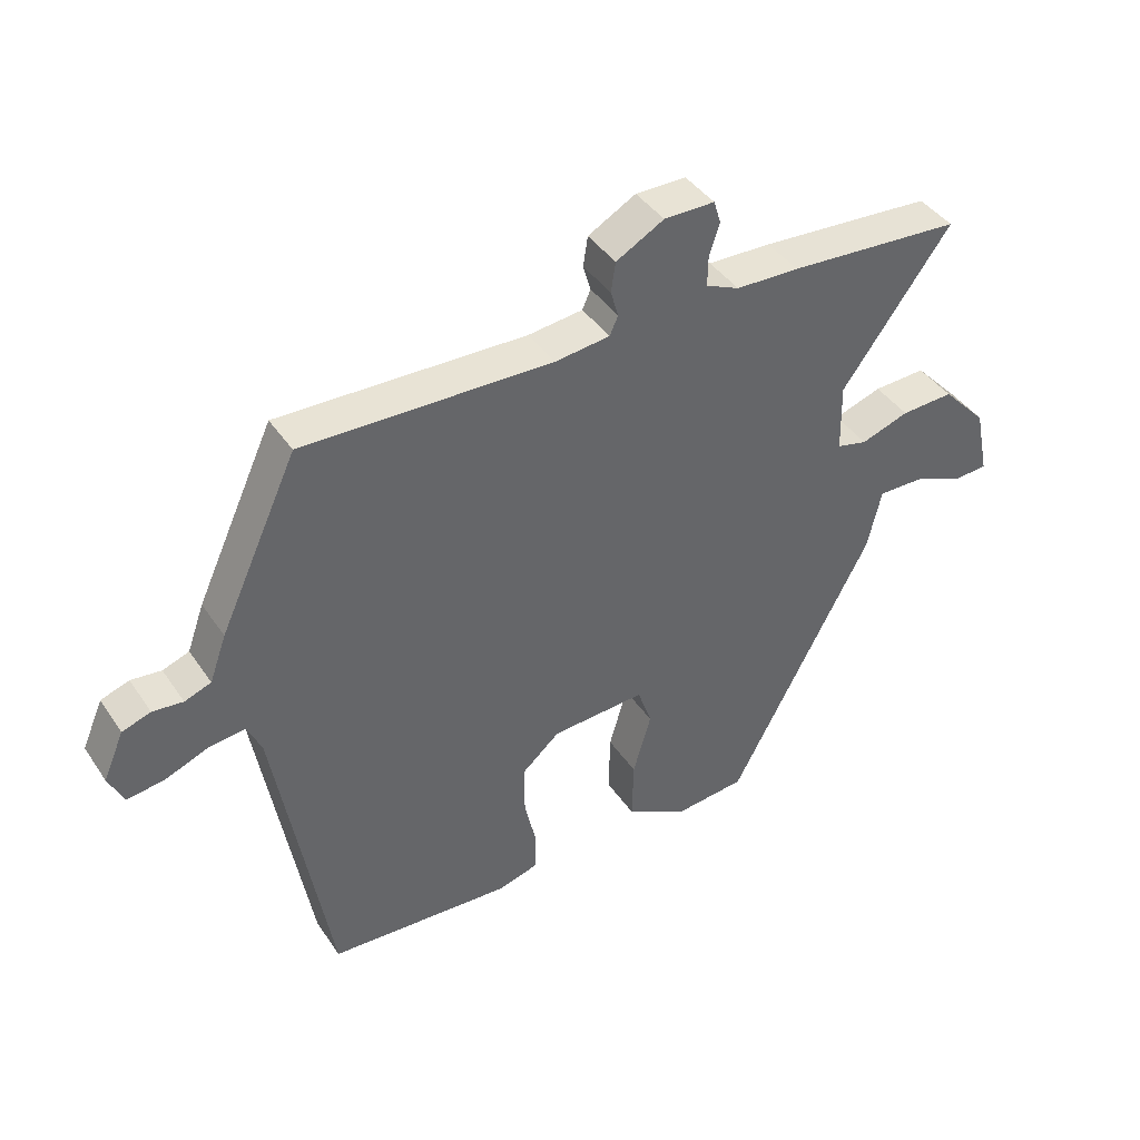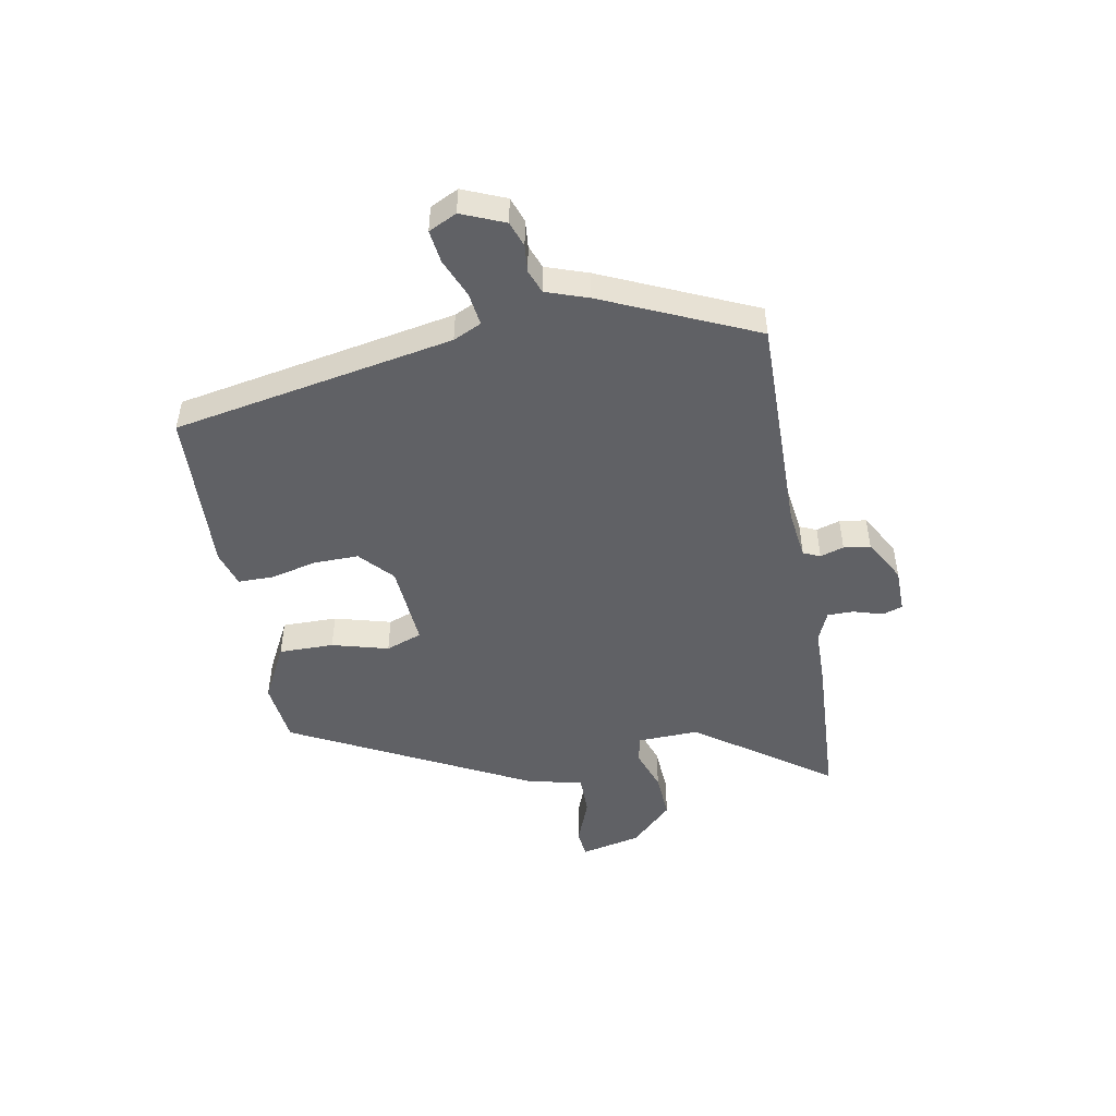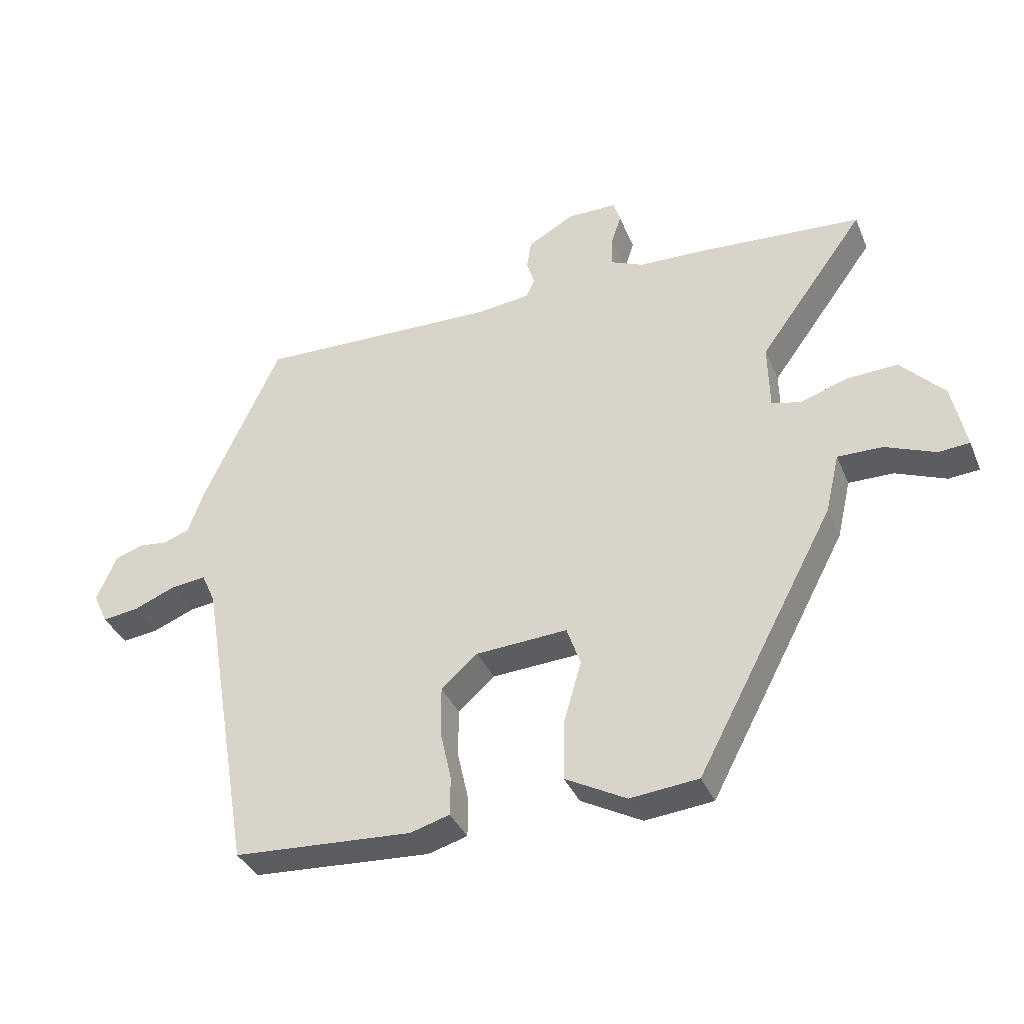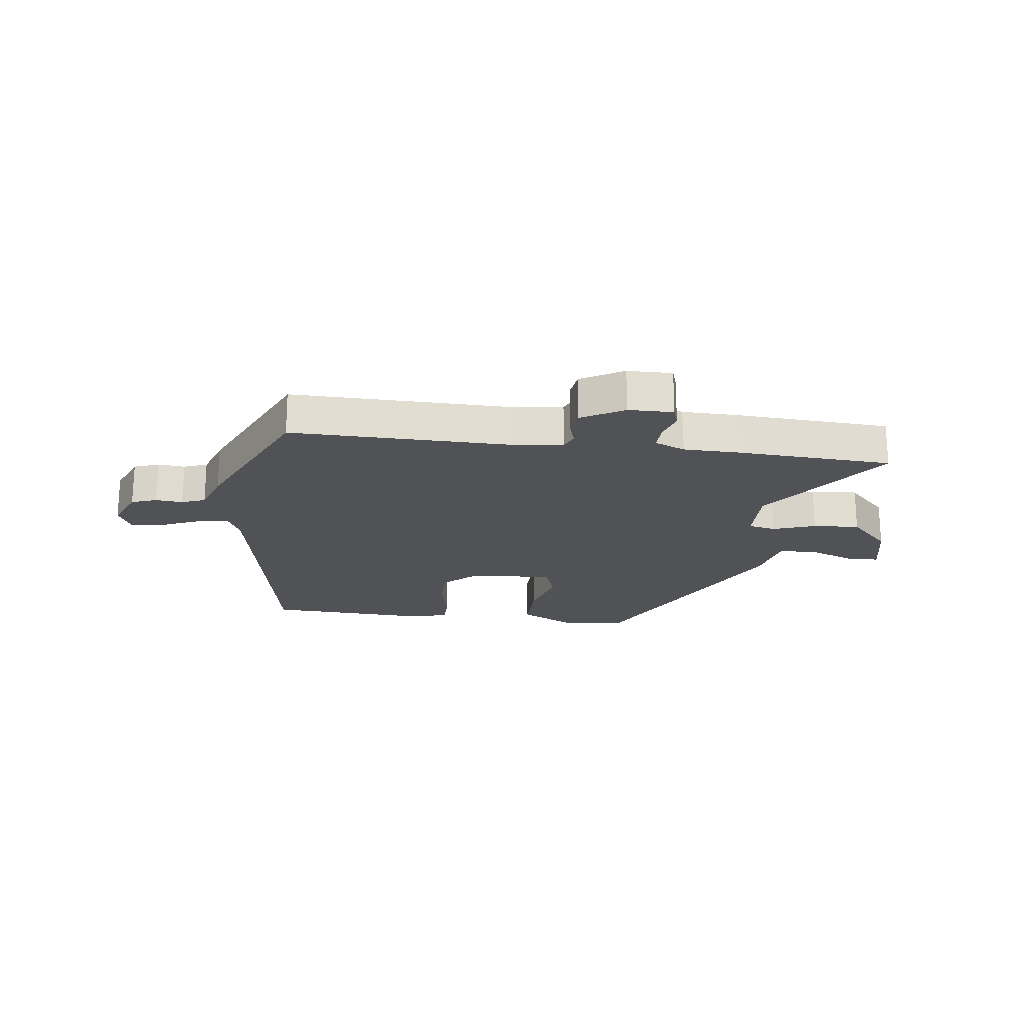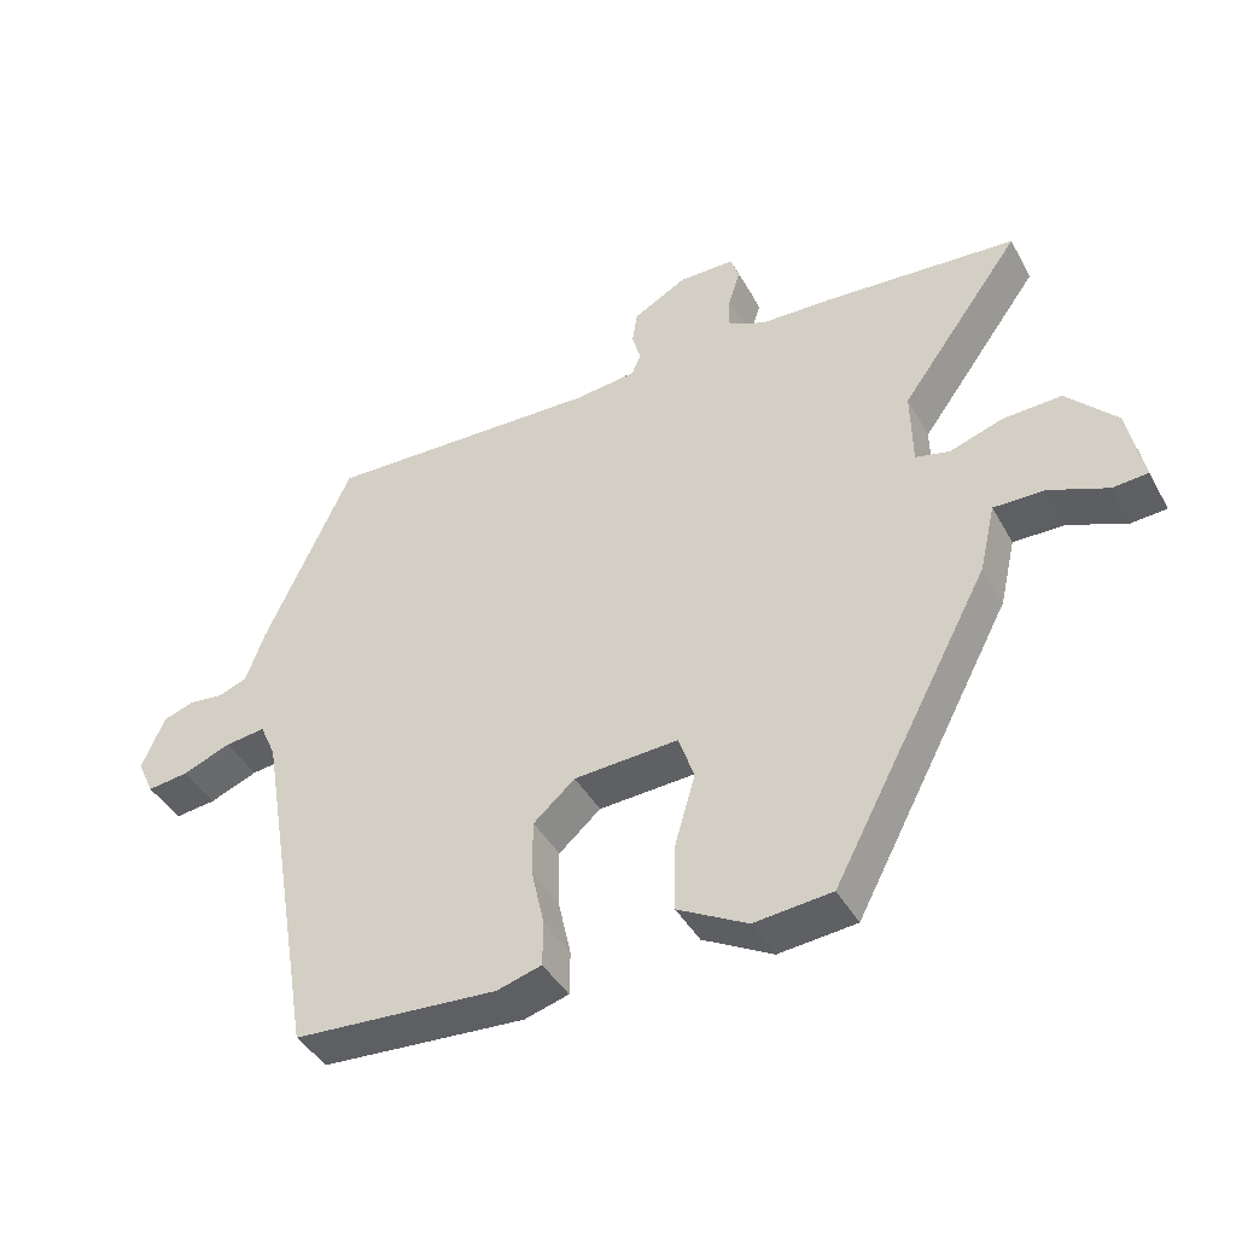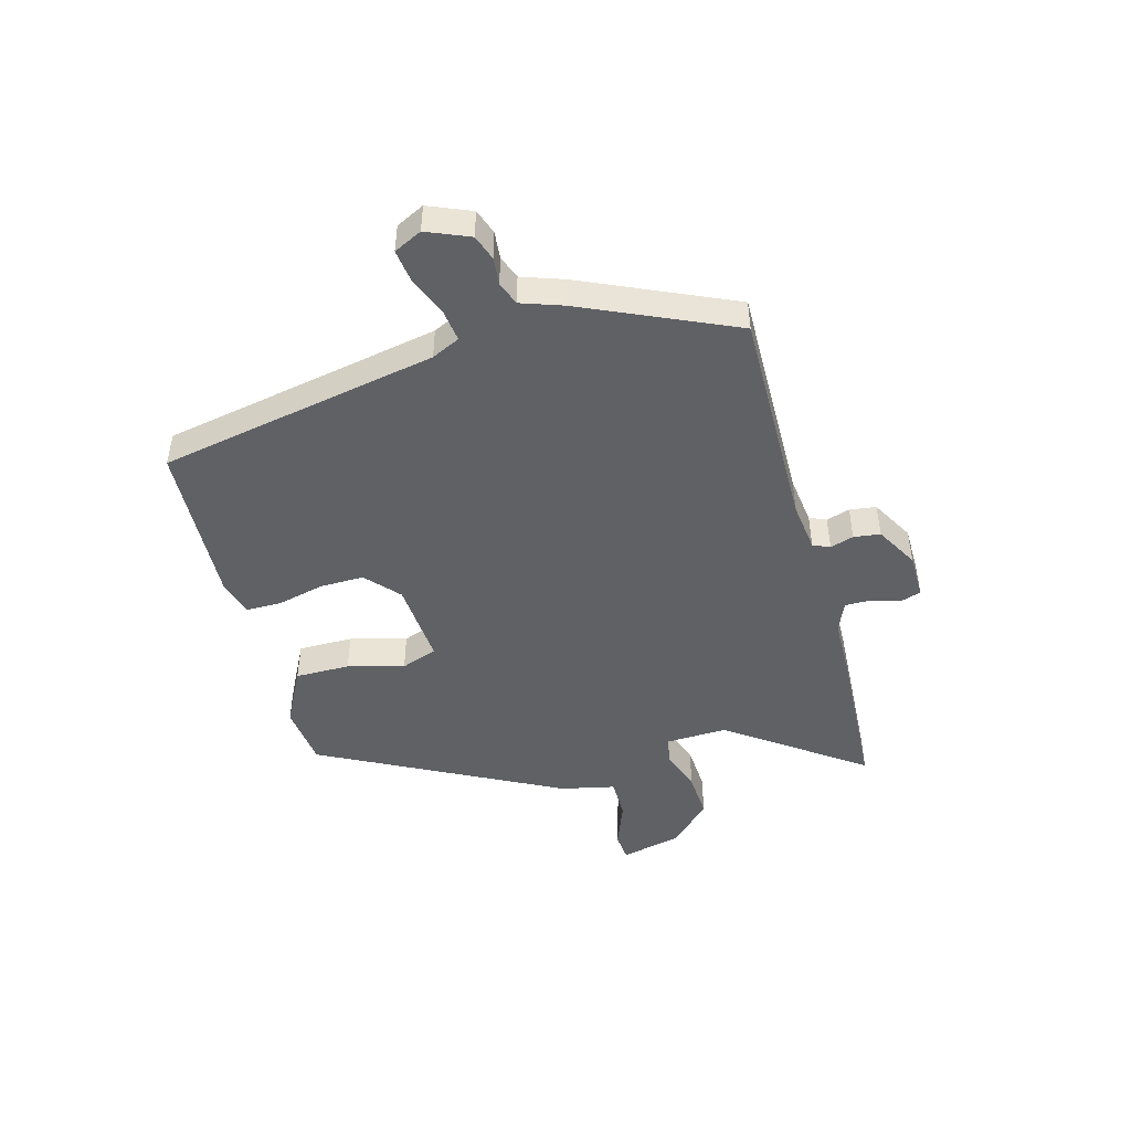
<metadata>
{"format":"obj","ext":"obj","renderer":"f3d","projection":"perspective","resolution":1024,"background":"white","views":[{"elev":41.3,"azim":-31.1,"up":"+Z"},{"elev":-48.6,"azim":-78.8,"up":"+Y"},{"elev":-36.3,"azim":21.0,"up":"+Z"},{"elev":-20.7,"azim":-6.5,"up":"+Y"},{"elev":-41.7,"azim":27.0,"up":"+Z"},{"elev":-47.4,"azim":-73.8,"up":"+Y"}]}
</metadata>
<code>
v -0.4 0.07 -0.467
v -0.483 0.07 0.019
v -0.505 0.07 0.068
v -0.562 0.07 0.061
v -0.629 0.07 0.034
v -0.686 0.07 0.027
v -0.709 0.07 0.076
v -0.677 0.07 0.15
v -0.633 0.07 0.165
v -0.586 0.07 0.16
v -0.545 0.07 0.175
v -0.519 0.07 0.247
v -0.398 0.07 0.508
v -0.014 0.07 0.498
v 0.071 0.07 0.508
v 0.084 0.07 0.537
v 0.072 0.07 0.578
v 0.079 0.07 0.624
v 0.153 0.07 0.665
v 0.231 0.07 0.665
v 0.242 0.07 0.63
v 0.226 0.07 0.58
v 0.225 0.07 0.534
v 0.277 0.07 0.511
v 0.375 0.07 0.508
v 0.643 0.07 0.49
v 0.475 0.07 0.26
v 0.477 0.07 0.154
v 0.524 0.07 0.143
v 0.598 0.07 0.168
v 0.679 0.07 0.172
v 0.748 0.07 0.099
v 0.77 0.07 -0.006
v 0.721 0.07 -0.01
v 0.641 0.07 0.022
v 0.57 0.07 0.023
v 0.548 0.07 -0.071
v 0.329 0.07 -0.483
v 0.221 0.07 -0.494
v 0.124 0.07 -0.442
v 0.126 0.07 -0.347
v 0.154 0.07 -0.25
v 0.132 0.07 -0.187
v -0.013 0.07 -0.196
v -0.071 0.07 -0.247
v -0.071 0.07 -0.324
v -0.053 0.07 -0.405
v -0.054 0.07 -0.466
v -0.116 0.07 -0.484
v -0.4 0 -0.467
v -0.483 0 0.019
v -0.505 0 0.068
v -0.562 0 0.061
v -0.629 0 0.034
v -0.686 0 0.027
v -0.709 0 0.076
v -0.677 0 0.15
v -0.633 0 0.165
v -0.586 0 0.16
v -0.545 0 0.175
v -0.519 0 0.247
v -0.398 0 0.508
v -0.014 0 0.498
v 0.071 0 0.508
v 0.084 0 0.537
v 0.072 0 0.578
v 0.079 0 0.624
v 0.153 0 0.665
v 0.231 0 0.665
v 0.242 0 0.63
v 0.226 0 0.58
v 0.225 0 0.534
v 0.277 0 0.511
v 0.375 0 0.508
v 0.643 0 0.49
v 0.475 0 0.26
v 0.477 0 0.154
v 0.524 0 0.143
v 0.598 0 0.168
v 0.679 0 0.172
v 0.748 0 0.099
v 0.77 0 -0.006
v 0.721 0 -0.01
v 0.641 0 0.022
v 0.57 0 0.023
v 0.548 0 -0.071
v 0.329 0 -0.483
v 0.221 0 -0.494
v 0.124 0 -0.442
v 0.126 0 -0.347
v 0.154 0 -0.25
v 0.132 0 -0.187
v -0.013 0 -0.196
v -0.071 0 -0.247
v -0.071 0 -0.324
v -0.053 0 -0.405
v -0.054 0 -0.466
v -0.116 0 -0.484
f 46 47 48 49
f 45 46 49 1
f 44 45 1 2
f 43 44 2 3
f 39 40 41 42
f 37 38 39 42
f 36 37 42 43
f 32 33 34 35
f 32 35 36
f 29 30 31 32
f 29 32 36
f 28 29 36 43
f 24 25 26 27
f 23 24 27 28
f 19 20 21 22
f 19 22 23
f 16 17 18 19
f 15 16 19 23
f 11 12 13 14
f 11 14 15
f 7 8 9 10
f 7 10 11
f 4 5 6 7
f 3 4 7 11
f 15 23 28 43
f 3 11 15 43
f 98 97 96 95
f 50 98 95 94
f 51 50 94 93
f 52 51 93 92
f 91 90 89 88
f 91 88 87 86
f 92 91 86 85
f 84 83 82 81
f 85 84 81
f 81 80 79 78
f 85 81 78
f 92 85 78 77
f 76 75 74 73
f 77 76 73 72
f 71 70 69 68
f 72 71 68
f 68 67 66 65
f 72 68 65 64
f 63 62 61 60
f 64 63 60
f 59 58 57 56
f 60 59 56
f 56 55 54 53
f 60 56 53 52
f 92 77 72 64
f 92 64 60 52
f 1 50 51 2
f 2 51 52 3
f 3 52 53 4
f 4 53 54 5
f 5 54 55 6
f 6 55 56 7
f 7 56 57 8
f 8 57 58 9
f 9 58 59 10
f 10 59 60 11
f 11 60 61 12
f 12 61 62 13
f 13 62 63 14
f 14 63 64 15
f 15 64 65 16
f 16 65 66 17
f 17 66 67 18
f 18 67 68 19
f 19 68 69 20
f 20 69 70 21
f 21 70 71 22
f 22 71 72 23
f 23 72 73 24
f 24 73 74 25
f 25 74 75 26
f 26 75 76 27
f 27 76 77 28
f 28 77 78 29
f 29 78 79 30
f 30 79 80 31
f 31 80 81 32
f 32 81 82 33
f 33 82 83 34
f 34 83 84 35
f 35 84 85 36
f 36 85 86 37
f 37 86 87 38
f 38 87 88 39
f 39 88 89 40
f 40 89 90 41
f 41 90 91 42
f 42 91 92 43
f 43 92 93 44
f 44 93 94 45
f 45 94 95 46
f 46 95 96 47
f 47 96 97 48
f 48 97 98 49
f 49 98 50 1

</code>
